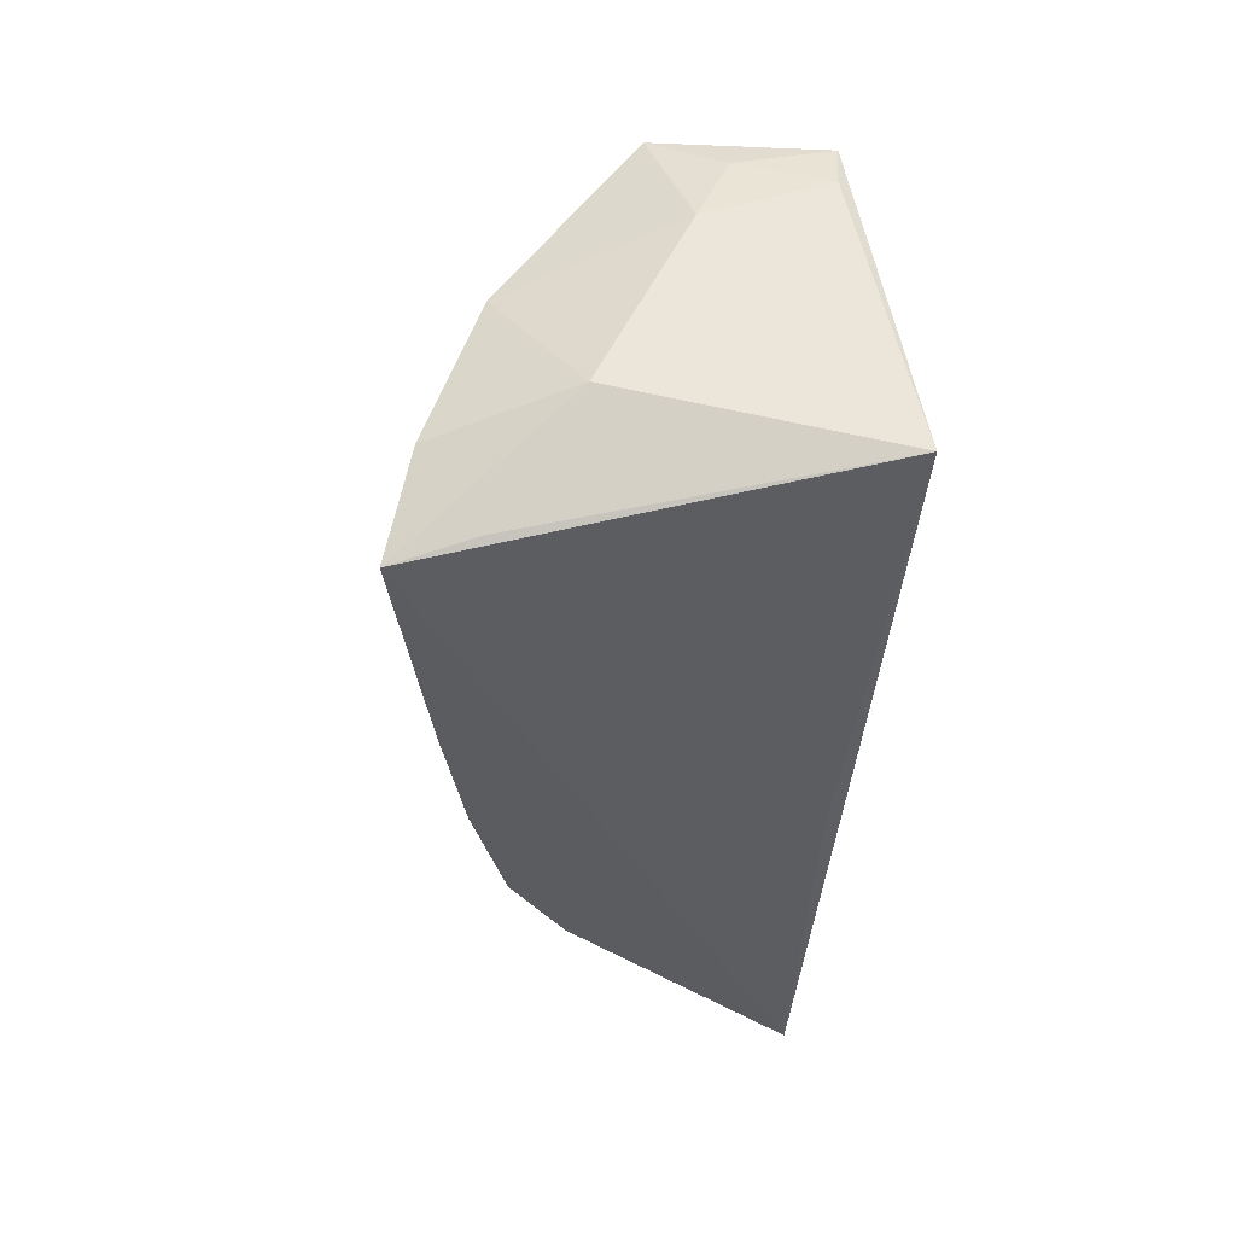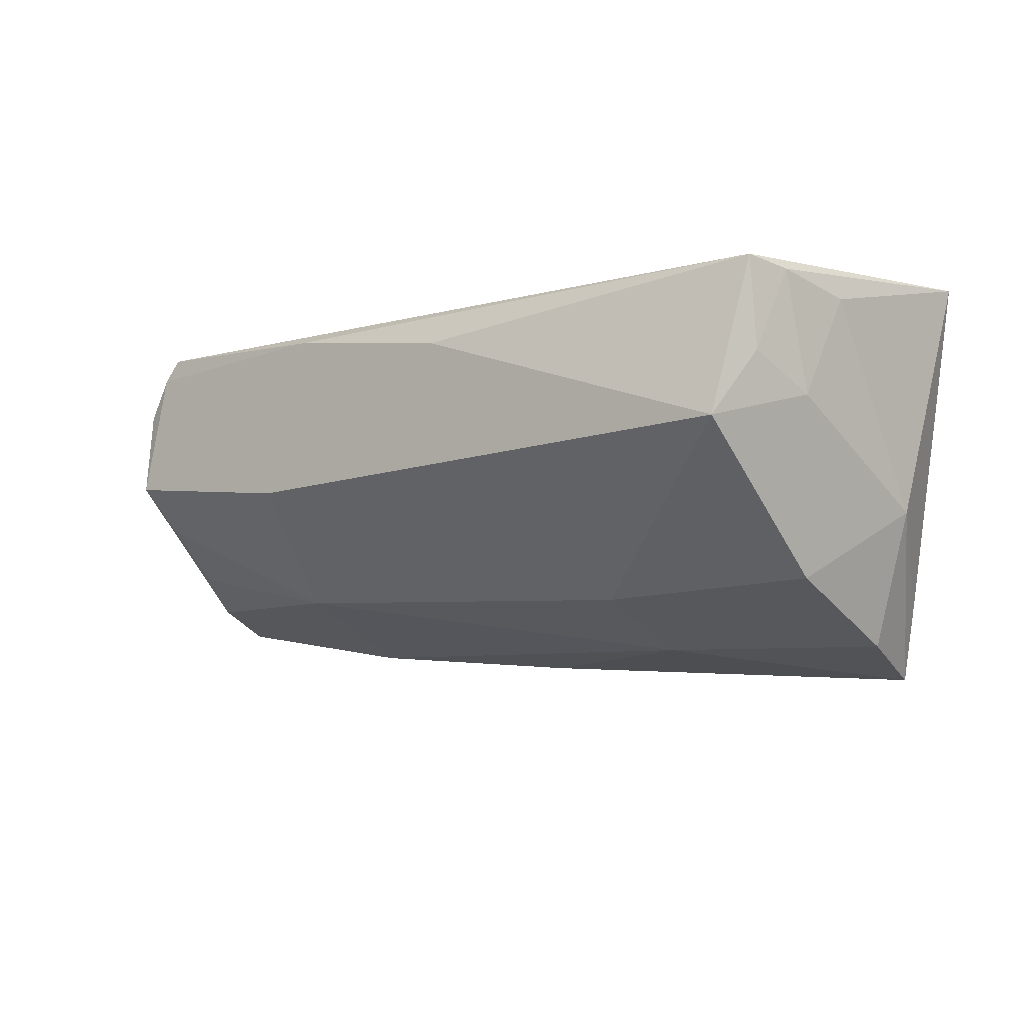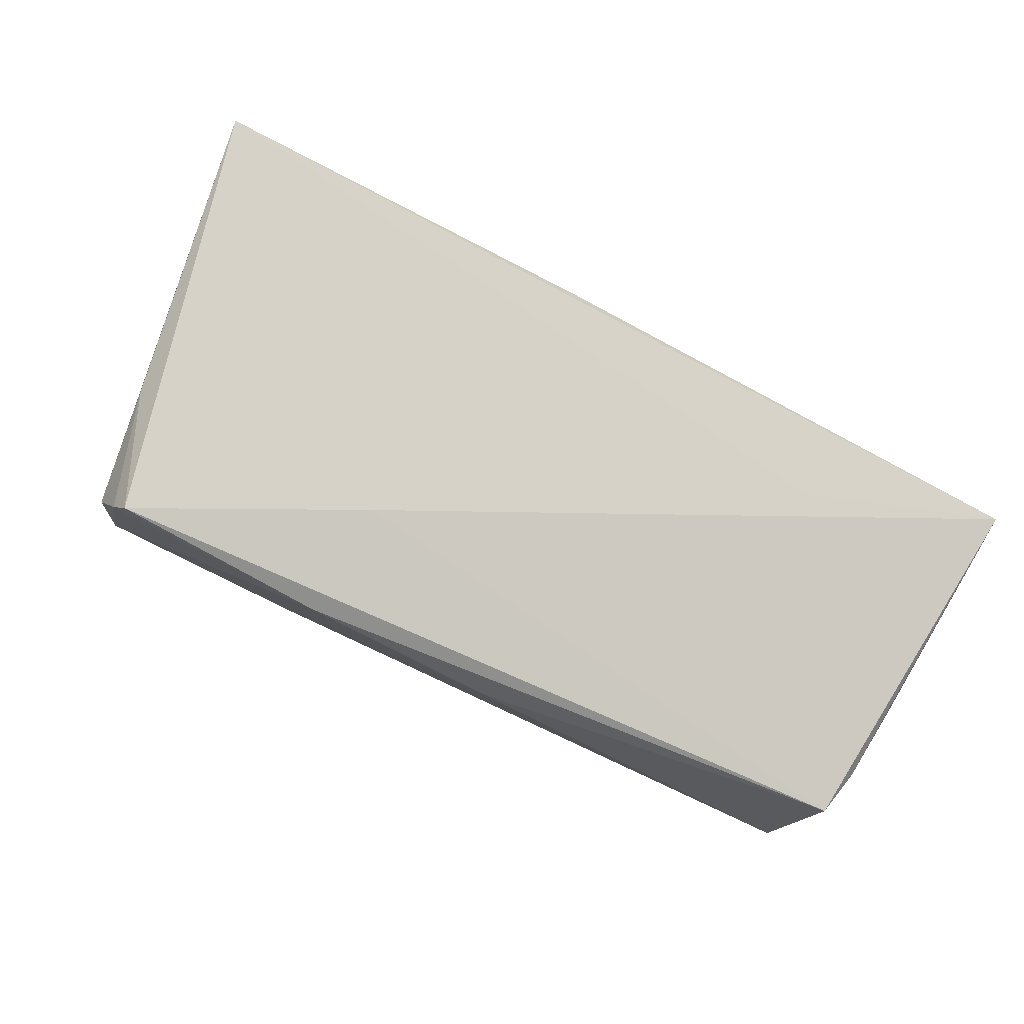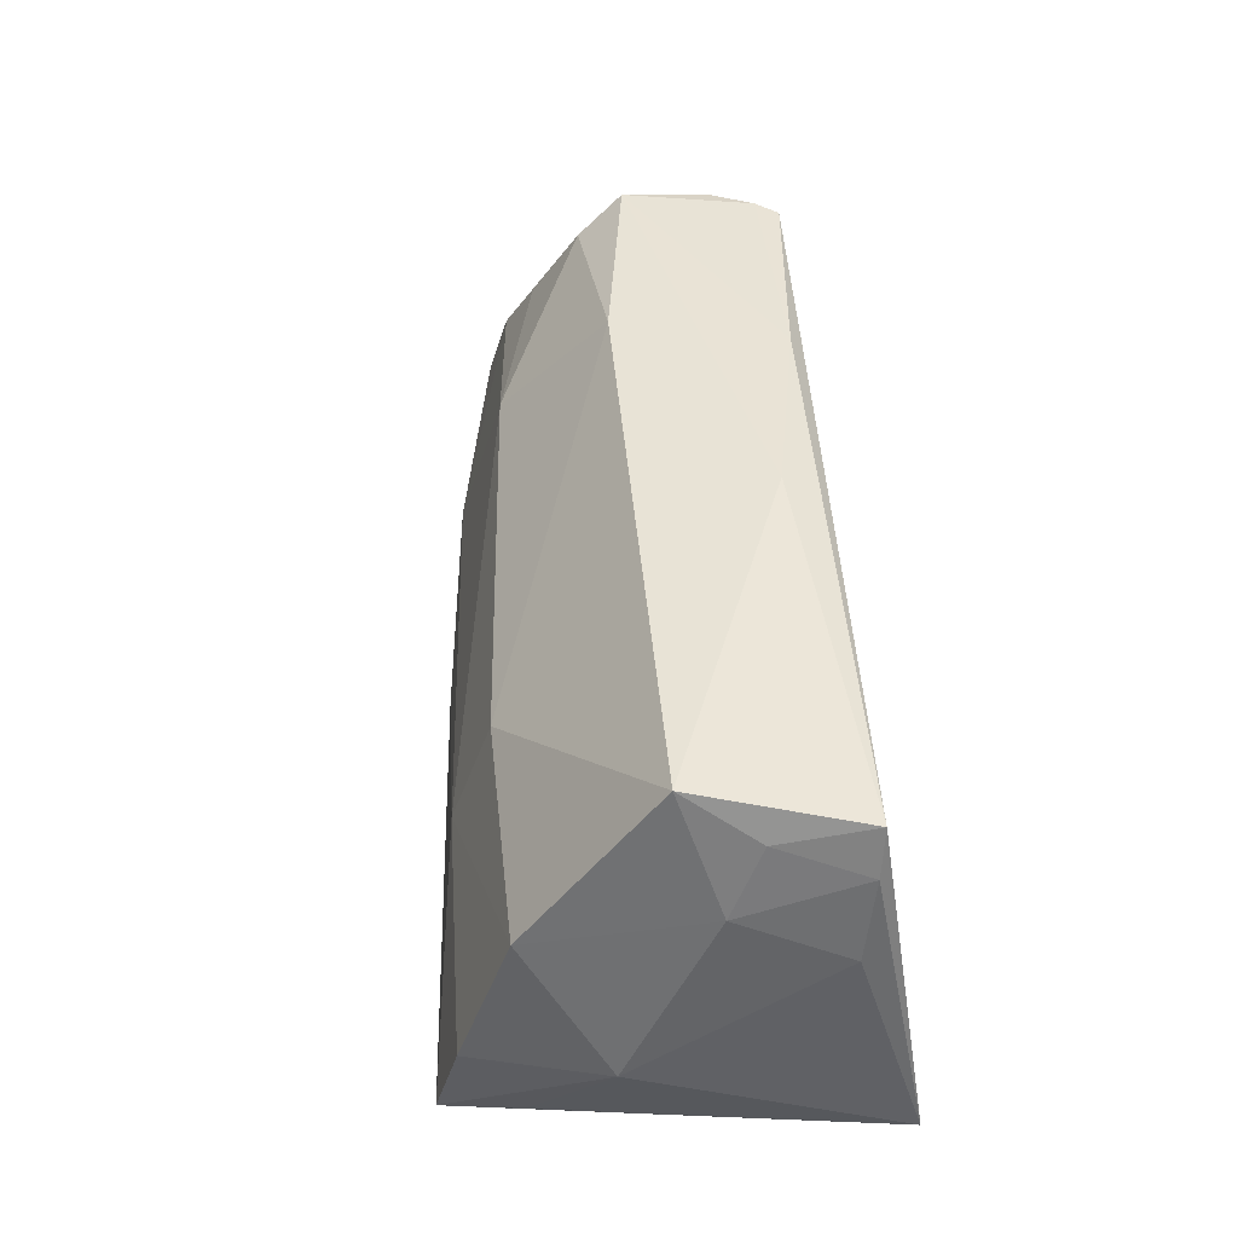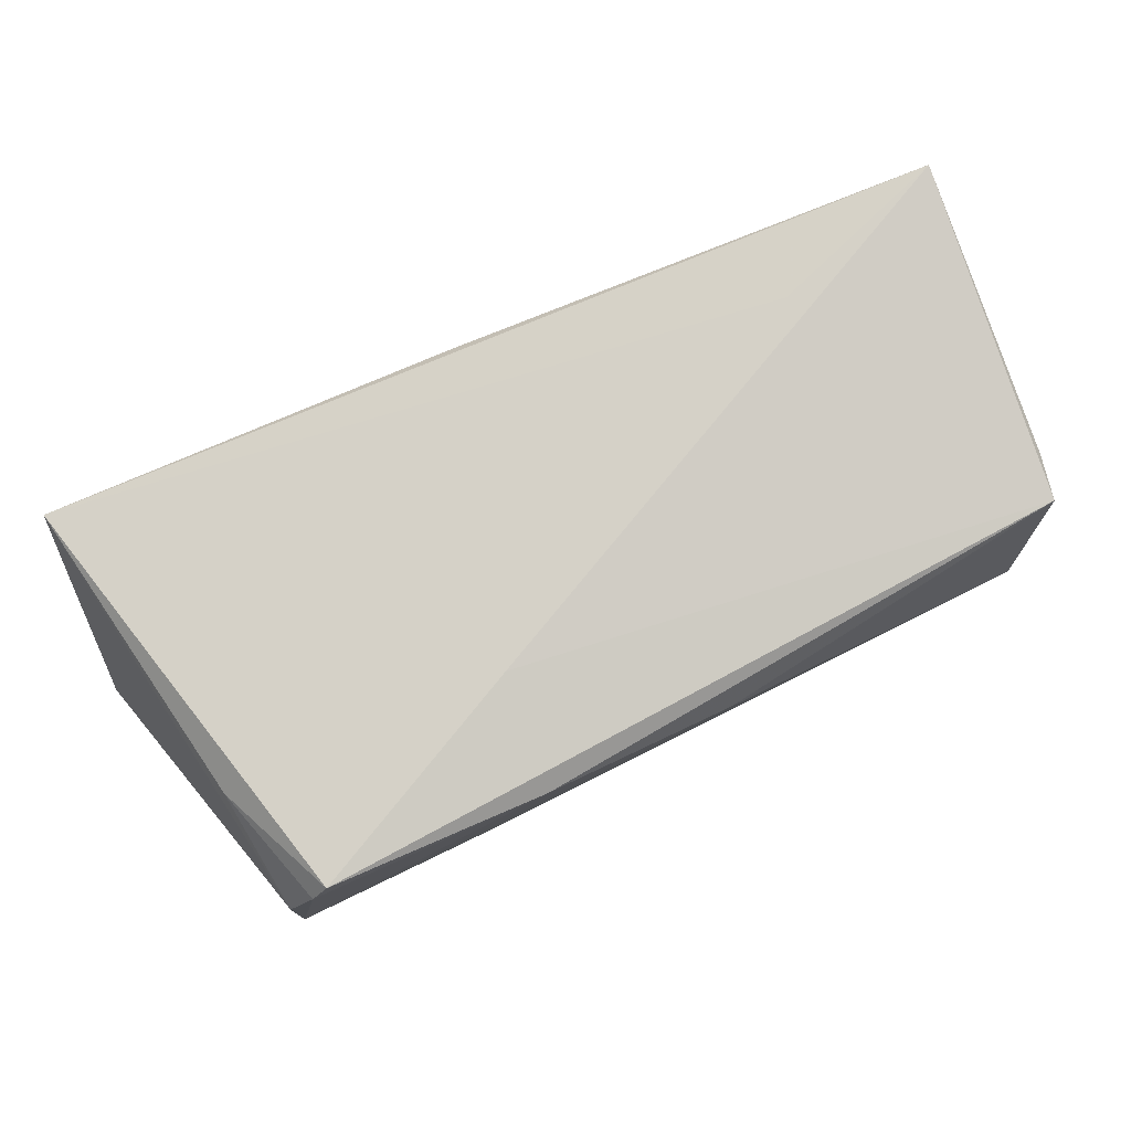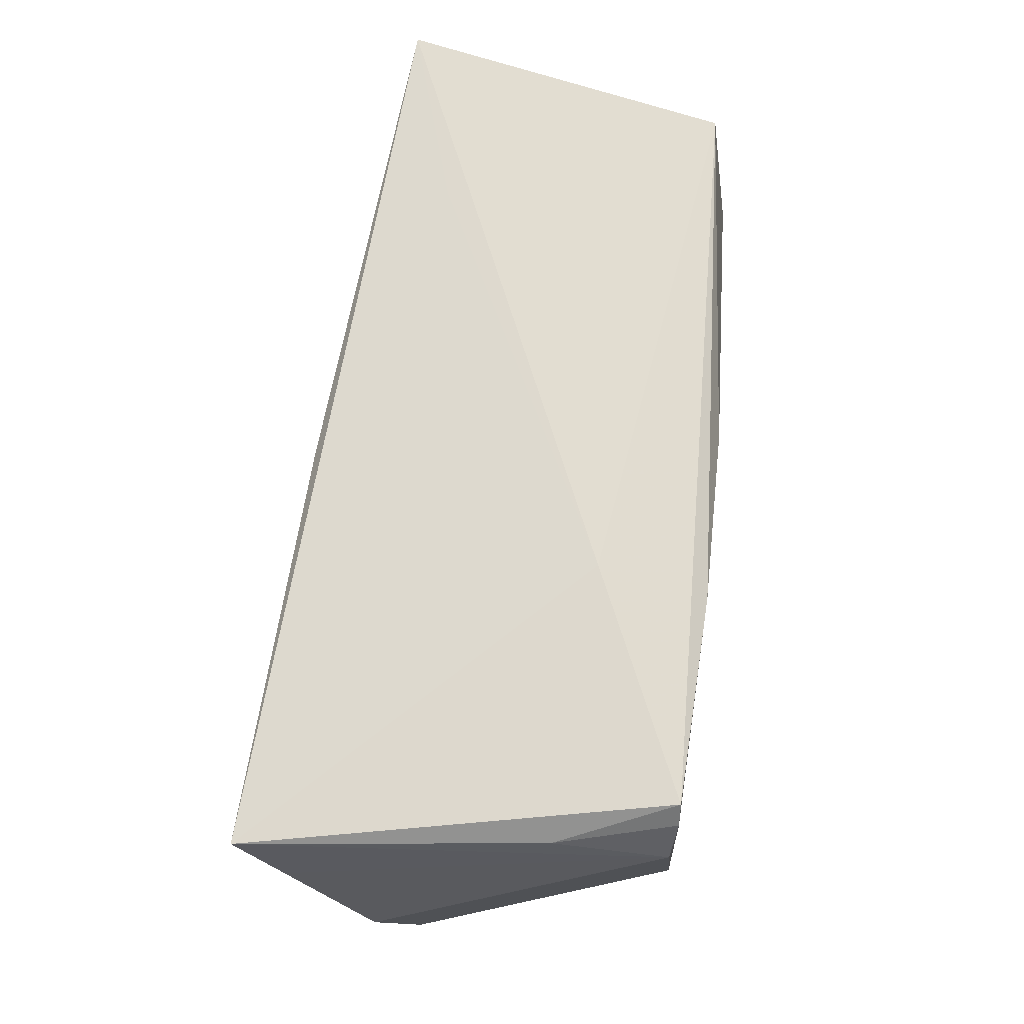
<metadata>
{"format":"obj","ext":"obj","renderer":"f3d","projection":"perspective","resolution":1024,"background":"white","views":[{"elev":-34.6,"azim":-93.8,"up":"+Y"},{"elev":-13.2,"azim":-140.1,"up":"+Z"},{"elev":77.0,"azim":-154.2,"up":"+Z"},{"elev":42.8,"azim":-96.4,"up":"+Y"},{"elev":78.5,"azim":154.3,"up":"+Z"},{"elev":71.8,"azim":97.4,"up":"+Z"}]}
</metadata>
<code>
v 0.05774 0.006409 -0.01434
v 0.04603 0.02838 0.01953
v -0.05357 -0.01016 -0.01183
v 0.05958 -0.02002 0.01032
v 0.0311 0.01284 -0.01694
v -0.0488 0.0273 -0.006081
v -0.05664 -0.01942 0.02019
v -0.05243 0.02375 0.01396
v 0.05806 -0.02585 0.02019
v -0.01957 -0.005696 -0.02679
v 0.03528 -0.007693 -0.02222
v 0.006555 -0.01398 -0.02582
v 0.02516 0.02853 -0.004148
v -0.05381 0.01778 0.01344
v 0.05151 0.02808 0.01169
v -0.05504 0.007133 0.01216
v 0.01683 0.01468 0.02003
v -0.03326 -0.01183 0.02019
v 0.05154 0.02889 0.000434
v -0.05183 0.02178 0.002652
v -0.006009 0.02901 0.01127
v 0.06237 -0.009325 -0.008504
v 0.01831 0.02927 0.01632
v -0.04379 -0.02585 -0.03093
v 0.0551 0.01547 0.005197
v -0.01982 0.00848 -0.02188
v -0.05315 0.01286 -0.00115
v 0.04996 0.02434 -0.005324
v 0.05285 0.01455 -0.01098
v 0.04818 0.02857 0.01678
v 0.00577 -0.02405 0.01825
v -0.04679 -0.02378 -0.02125
v 0.05245 0.01304 0.01704
v -0.04684 -0.01318 -0.02819
v -0.04746 0.005051 -0.02196
v 0.06112 -0.003589 -0.01659
f 9 24 22
f 7 24 31
f 31 9 7
f 24 9 31
f 7 17 8
f 7 9 18
f 18 17 7
f 9 17 18
f 2 30 23
f 23 8 2
f 2 8 17
f 2 17 9
f 21 8 23
f 6 8 21
f 32 24 7
f 7 3 32
f 32 3 24
f 16 3 7
f 4 9 22
f 4 15 9
f 9 15 33
f 33 15 30
f 33 2 9
f 30 2 33
f 1 11 5
f 19 21 23
f 23 30 19
f 30 15 19
f 24 3 34
f 3 35 34
f 26 35 6
f 3 16 27
f 6 35 27
f 27 35 3
f 22 15 25
f 25 4 22
f 15 4 25
f 6 21 13
f 21 19 13
f 13 26 6
f 5 26 13
f 28 19 1
f 5 13 28
f 28 13 19
f 1 19 36
f 22 11 36
f 11 1 36
f 36 15 22
f 36 19 15
f 10 34 35
f 35 26 10
f 24 34 10
f 5 11 10
f 10 26 5
f 20 8 6
f 6 27 20
f 14 27 16
f 7 8 14
f 14 16 7
f 8 20 14
f 14 20 27
f 29 1 5
f 5 28 29
f 29 28 1
f 24 10 12
f 12 10 11
f 22 24 12
f 12 11 22

</code>
